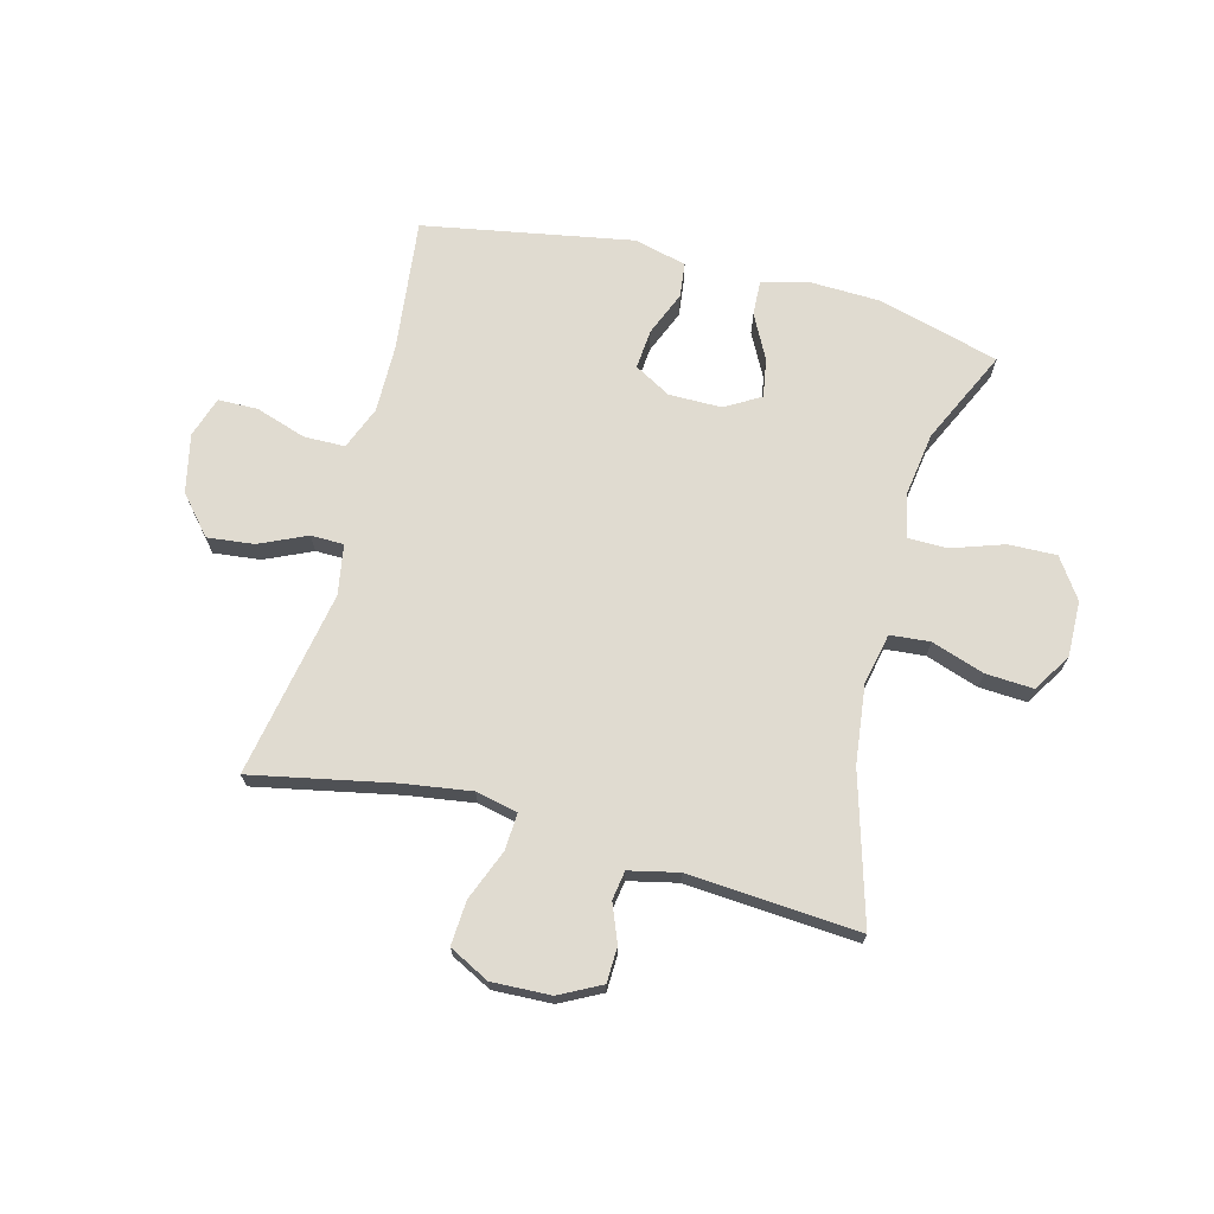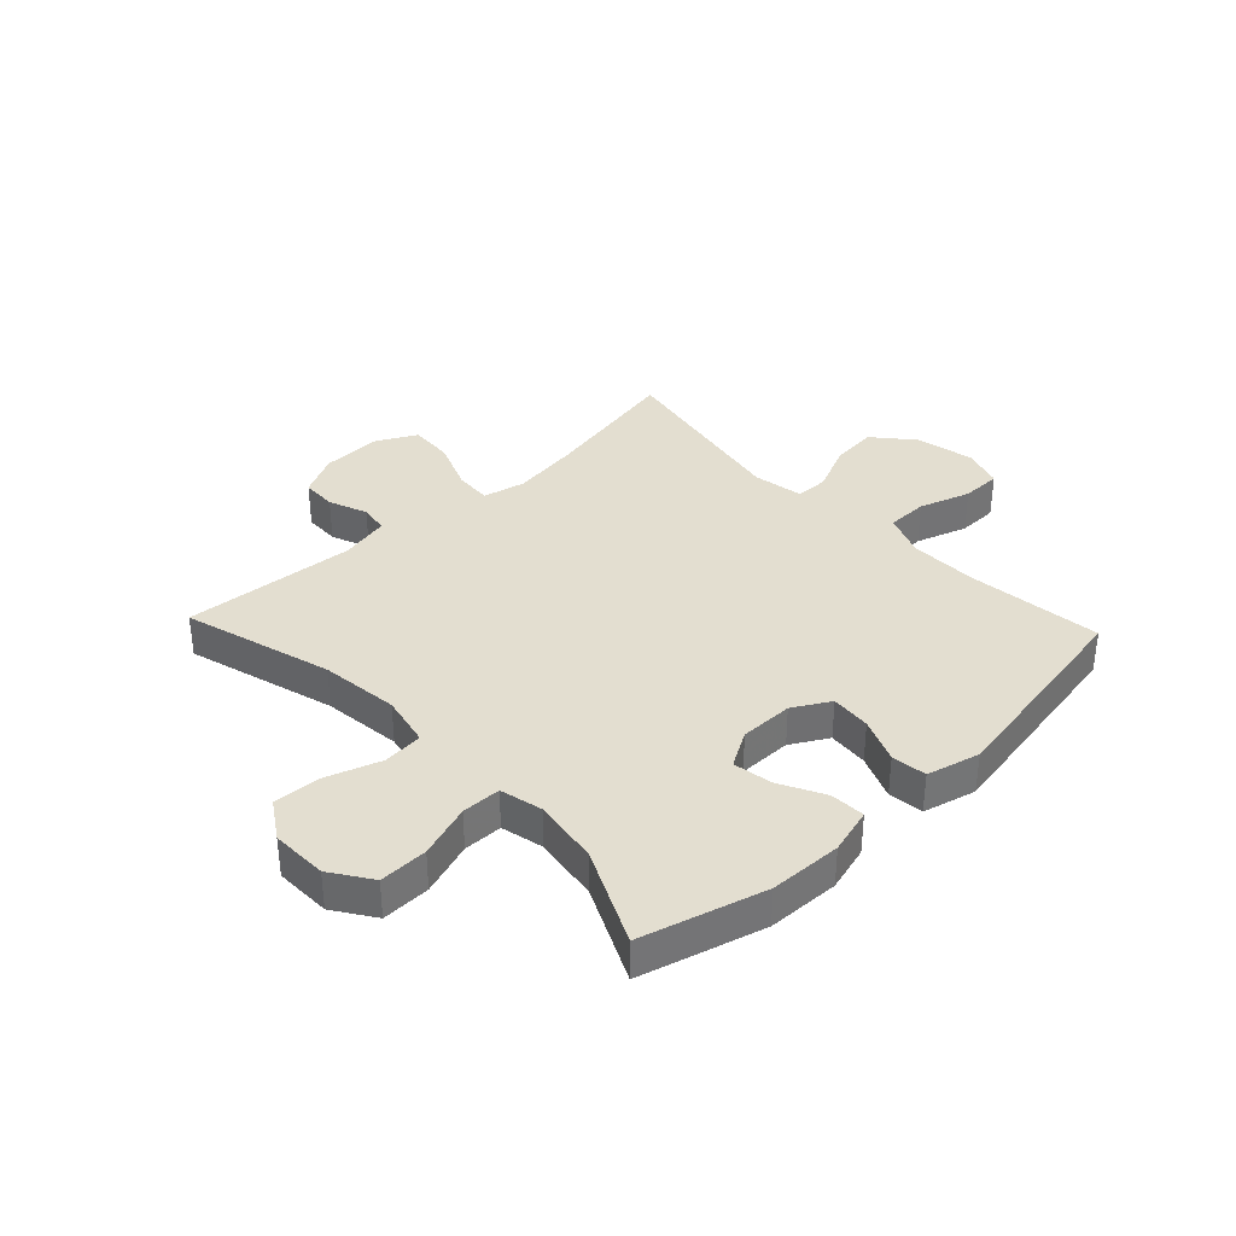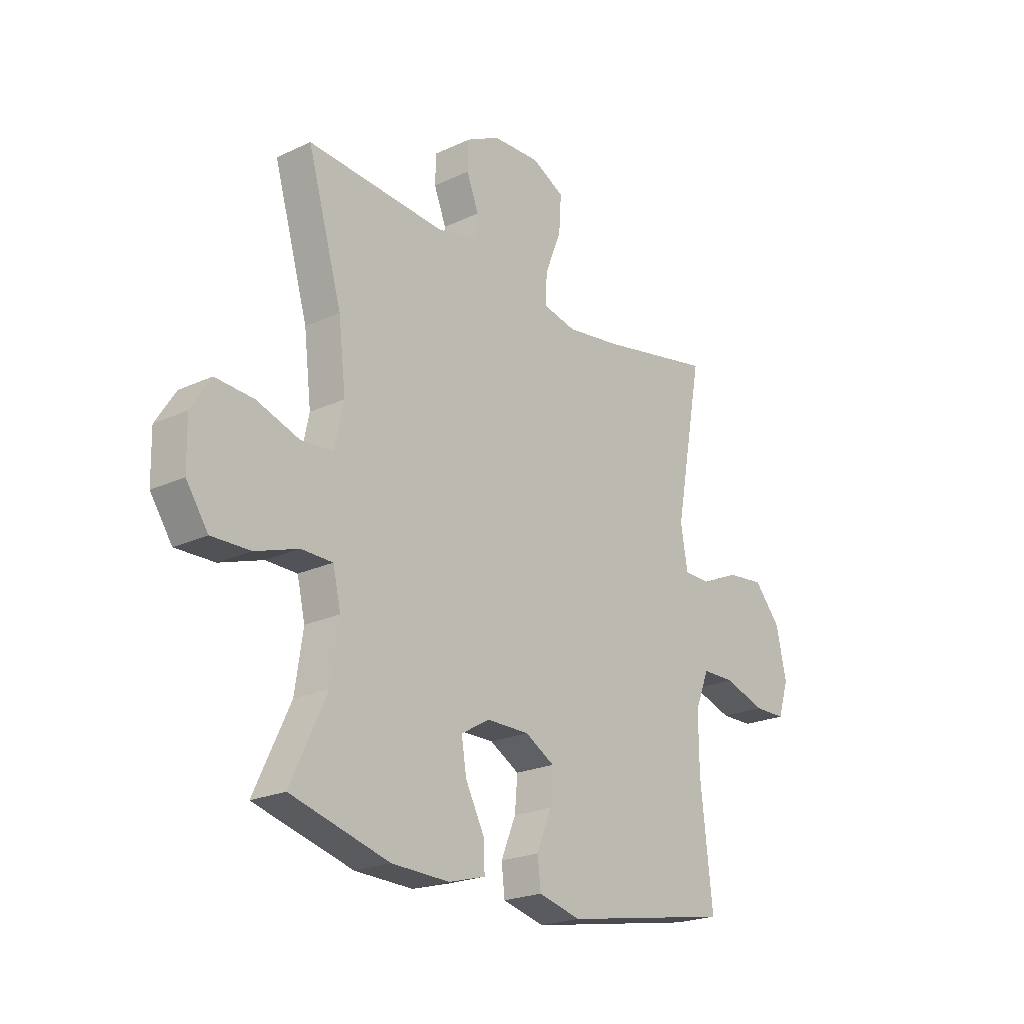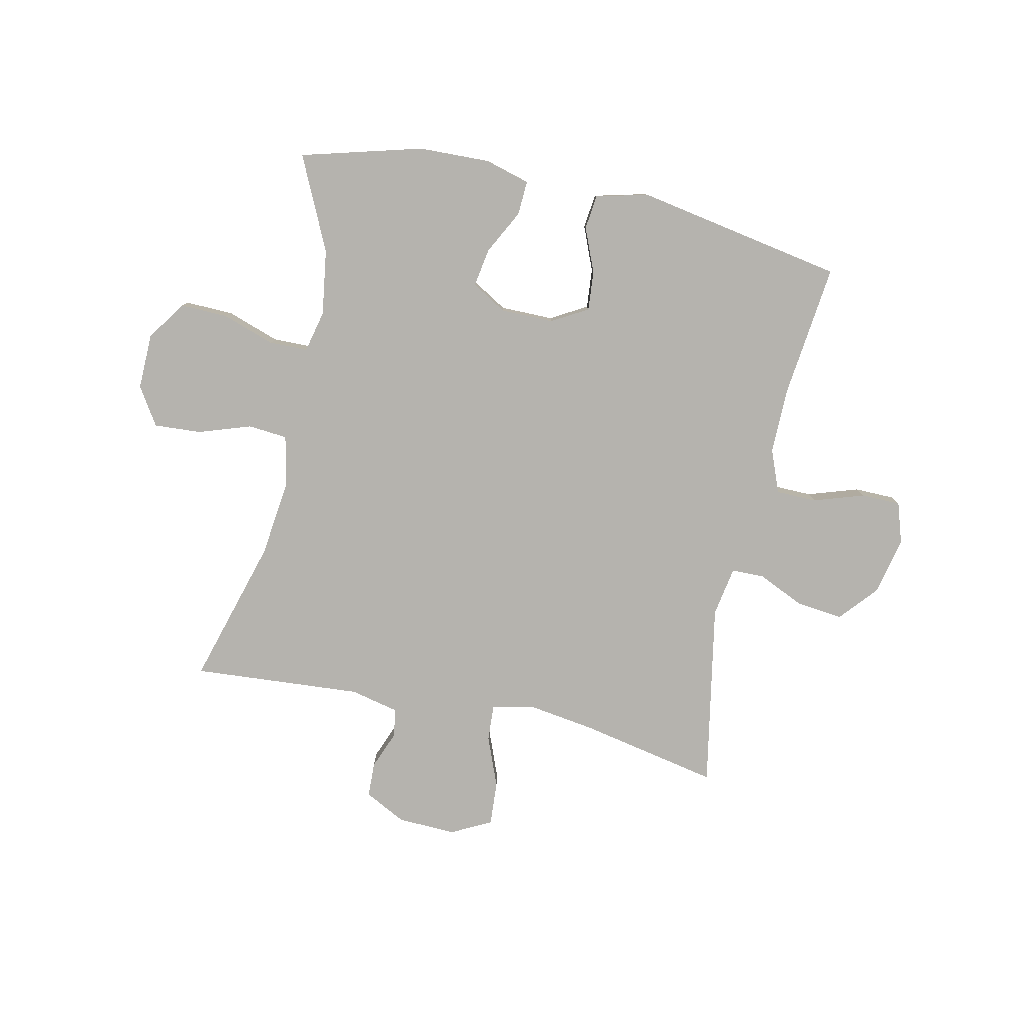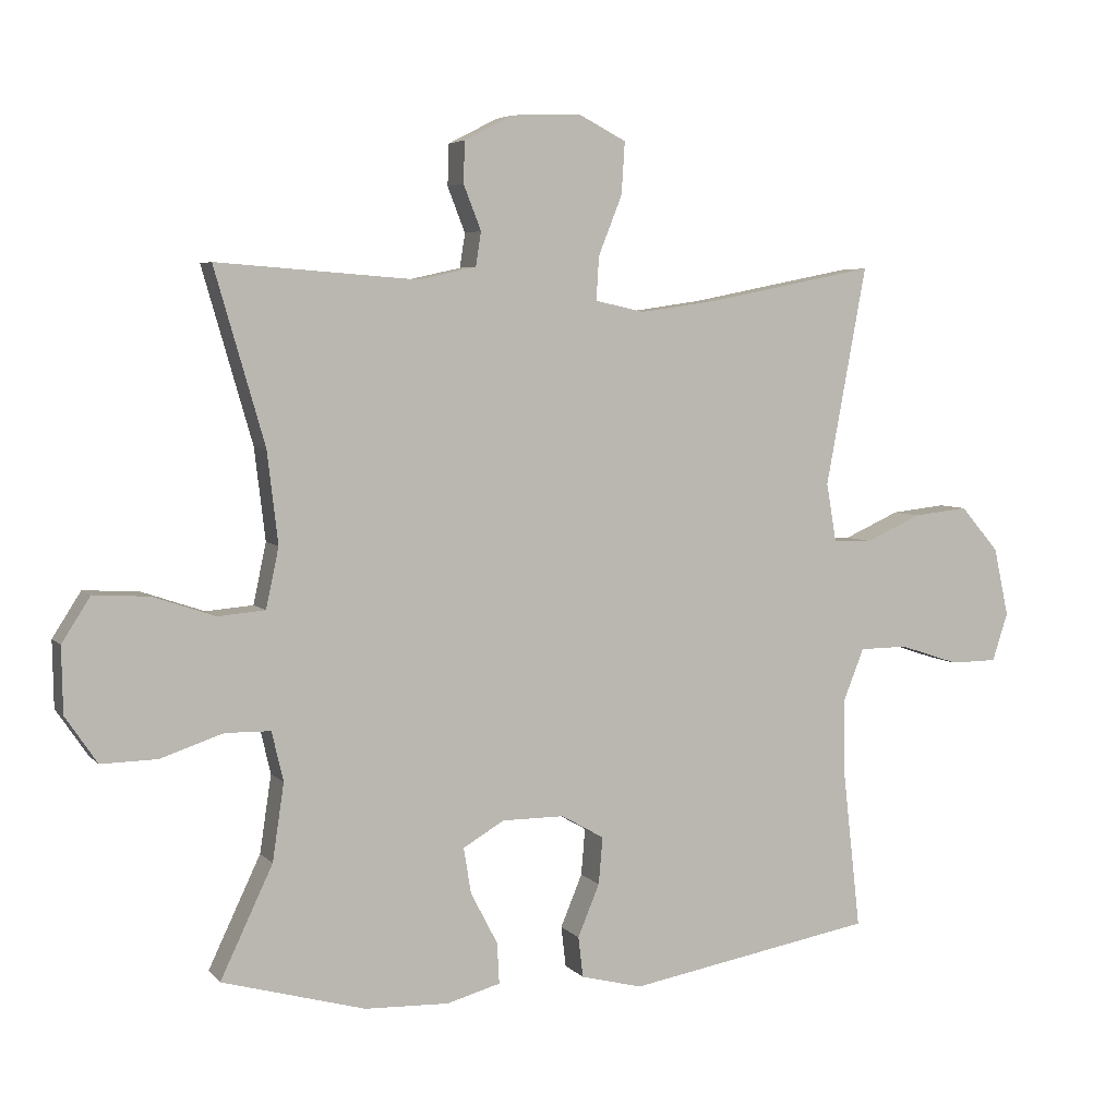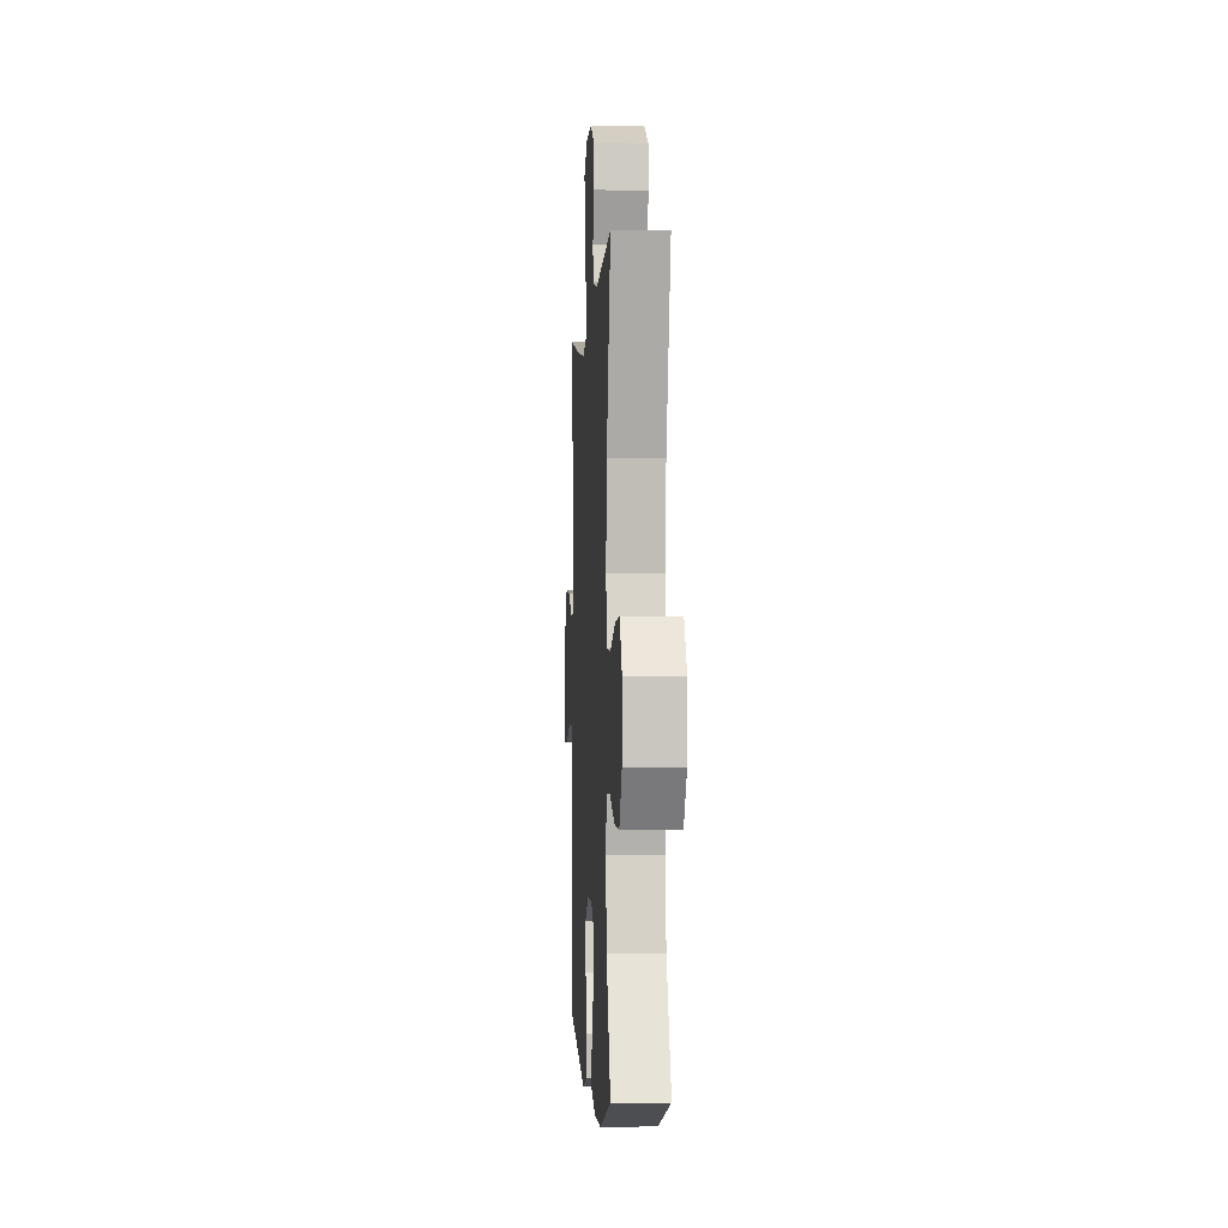
<metadata>
{"format":"obj","ext":"obj","renderer":"f3d","projection":"perspective","resolution":1024,"background":"white","views":[{"elev":70.1,"azim":14.6,"up":"+Y"},{"elev":35.7,"azim":136.7,"up":"+Y"},{"elev":-22.0,"azim":129.2,"up":"+Z"},{"elev":-79.9,"azim":167.7,"up":"+Y"},{"elev":5.0,"azim":158.9,"up":"+Z"},{"elev":-1.9,"azim":86.6,"up":"+Z"}]}
</metadata>
<code>
v 0.5 0.07 -0.5
v 0.289 0.07 -0.558
v 0.165 0.07 -0.562
v 0.086 0.07 -0.54
v 0.089 0.07 -0.48
v 0.129 0.07 -0.403
v 0.14 0.07 -0.336
v 0.079 0.07 -0.3
v -0.013 0.07 -0.3
v -0.076 0.07 -0.336
v -0.07 0.07 -0.405
v -0.038 0.07 -0.482
v -0.045 0.07 -0.542
v -0.136 0.07 -0.565
v -0.5 0.07 -0.5
v -0.474 0.07 -0.268
v -0.473 0.07 -0.151
v -0.503 0.07 -0.076
v -0.574 0.07 -0.075
v -0.662 0.07 -0.104
v -0.731 0.07 -0.103
v -0.754 0.07 -0.032
v -0.732 0.07 0.069
v -0.675 0.07 0.135
v -0.594 0.07 0.126
v -0.512 0.07 0.089
v -0.455 0.07 0.09
v -0.44 0.07 0.177
v -0.5 0.07 0.5
v -0.255 0.07 0.451
v -0.138 0.07 0.434
v -0.065 0.07 0.45
v -0.069 0.07 0.514
v -0.104 0.07 0.602
v -0.109 0.07 0.679
v -0.039 0.07 0.715
v 0.063 0.07 0.711
v 0.135 0.07 0.674
v 0.137 0.07 0.613
v 0.111 0.07 0.547
v 0.119 0.07 0.497
v 0.204 0.07 0.478
v 0.5 0.07 0.5
v 0.426 0.07 0.244
v 0.41 0.07 0.109
v 0.429 0.07 0.02
v 0.498 0.07 0.014
v 0.59 0.07 0.045
v 0.672 0.07 0.05
v 0.714 0.07 -0.016
v 0.712 0.07 -0.113
v 0.665 0.07 -0.182
v 0.582 0.07 -0.18
v 0.49 0.07 -0.149
v 0.423 0.07 -0.15
v 0.406 0.07 -0.223
v 0.423 0.07 -0.337
v 0.5 0 -0.5
v 0.289 0 -0.558
v 0.165 0 -0.562
v 0.086 0 -0.54
v 0.089 0 -0.48
v 0.129 0 -0.403
v 0.14 0 -0.336
v 0.079 0 -0.3
v -0.013 0 -0.3
v -0.076 0 -0.336
v -0.07 0 -0.405
v -0.038 0 -0.482
v -0.045 0 -0.542
v -0.136 0 -0.565
v -0.5 0 -0.5
v -0.474 0 -0.268
v -0.473 0 -0.151
v -0.503 0 -0.076
v -0.574 0 -0.075
v -0.662 0 -0.104
v -0.731 0 -0.103
v -0.754 0 -0.032
v -0.732 0 0.069
v -0.675 0 0.135
v -0.594 0 0.126
v -0.512 0 0.089
v -0.455 0 0.09
v -0.44 0 0.177
v -0.5 0 0.5
v -0.255 0 0.451
v -0.138 0 0.434
v -0.065 0 0.45
v -0.069 0 0.514
v -0.104 0 0.602
v -0.109 0 0.679
v -0.039 0 0.715
v 0.063 0 0.711
v 0.135 0 0.674
v 0.137 0 0.613
v 0.111 0 0.547
v 0.119 0 0.497
v 0.204 0 0.478
v 0.5 0 0.5
v 0.426 0 0.244
v 0.41 0 0.109
v 0.429 0 0.02
v 0.498 0 0.014
v 0.59 0 0.045
v 0.672 0 0.05
v 0.714 0 -0.016
v 0.712 0 -0.113
v 0.665 0 -0.182
v 0.582 0 -0.18
v 0.49 0 -0.149
v 0.423 0 -0.15
v 0.406 0 -0.223
v 0.423 0 -0.337
f 52 53 54
f 51 52 54
f 50 51 54
f 49 50 54
f 48 49 54
f 47 48 54
f 46 47 54 55
f 45 46 55 56
f 42 43 44
f 41 42 44 45
f 38 39 40
f 37 38 40
f 36 37 40
f 35 36 40
f 34 35 40
f 33 34 40
f 32 33 40 41
f 28 29 30
f 27 28 30 31
f 24 25 26
f 23 24 26
f 22 23 26
f 21 22 26
f 20 21 26
f 19 20 26
f 18 19 26 27
f 27 31 32
f 18 27 32
f 17 18 32
f 14 15 16
f 13 14 16
f 12 13 16
f 11 12 16
f 10 11 16 17
f 4 5 6
f 3 4 6
f 2 3 6
f 1 2 6
f 57 1 6
f 56 57 6 7
f 32 41 45
f 17 32 45
f 10 17 45
f 9 10 45
f 8 9 45 56
f 7 8 56
f 111 110 109
f 111 109 108
f 111 108 107
f 111 107 106
f 111 106 105
f 111 105 104
f 112 111 104 103
f 113 112 103 102
f 101 100 99
f 102 101 99 98
f 97 96 95
f 97 95 94
f 97 94 93
f 97 93 92
f 97 92 91
f 97 91 90
f 98 97 90 89
f 87 86 85
f 88 87 85 84
f 83 82 81
f 83 81 80
f 83 80 79
f 83 79 78
f 83 78 77
f 83 77 76
f 84 83 76 75
f 89 88 84
f 89 84 75
f 89 75 74
f 73 72 71
f 73 71 70
f 73 70 69
f 73 69 68
f 74 73 68 67
f 63 62 61
f 63 61 60
f 63 60 59
f 63 59 58
f 63 58 114
f 64 63 114 113
f 102 98 89
f 102 89 74
f 102 74 67
f 102 67 66
f 113 102 66 65
f 113 65 64
f 1 58 59 2
f 2 59 60 3
f 3 60 61 4
f 4 61 62 5
f 5 62 63 6
f 6 63 64 7
f 7 64 65 8
f 8 65 66 9
f 9 66 67 10
f 10 67 68 11
f 11 68 69 12
f 12 69 70 13
f 13 70 71 14
f 14 71 72 15
f 15 72 73 16
f 16 73 74 17
f 17 74 75 18
f 18 75 76 19
f 19 76 77 20
f 20 77 78 21
f 21 78 79 22
f 22 79 80 23
f 23 80 81 24
f 24 81 82 25
f 25 82 83 26
f 26 83 84 27
f 27 84 85 28
f 28 85 86 29
f 29 86 87 30
f 30 87 88 31
f 31 88 89 32
f 32 89 90 33
f 33 90 91 34
f 34 91 92 35
f 35 92 93 36
f 36 93 94 37
f 37 94 95 38
f 38 95 96 39
f 39 96 97 40
f 40 97 98 41
f 41 98 99 42
f 42 99 100 43
f 43 100 101 44
f 44 101 102 45
f 45 102 103 46
f 46 103 104 47
f 47 104 105 48
f 48 105 106 49
f 49 106 107 50
f 50 107 108 51
f 51 108 109 52
f 52 109 110 53
f 53 110 111 54
f 54 111 112 55
f 55 112 113 56
f 56 113 114 57
f 57 114 58 1

</code>
